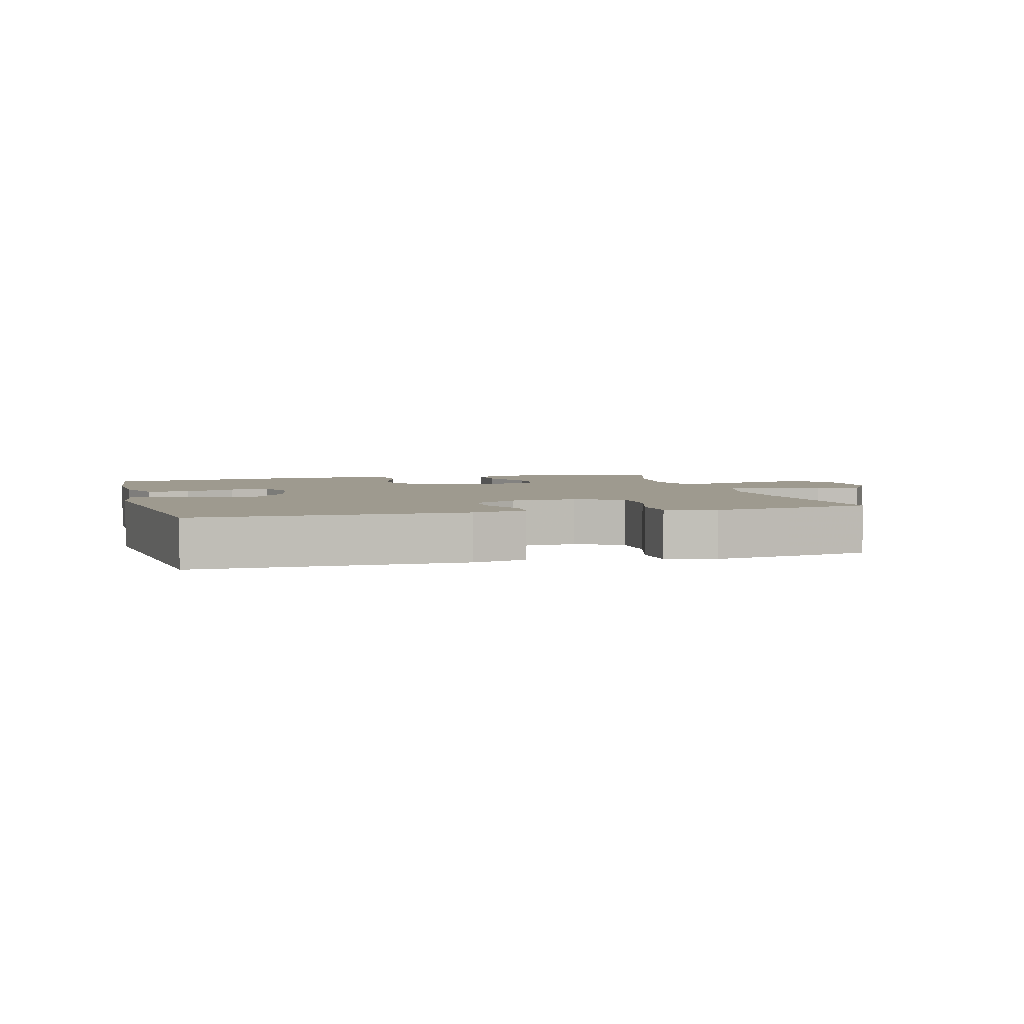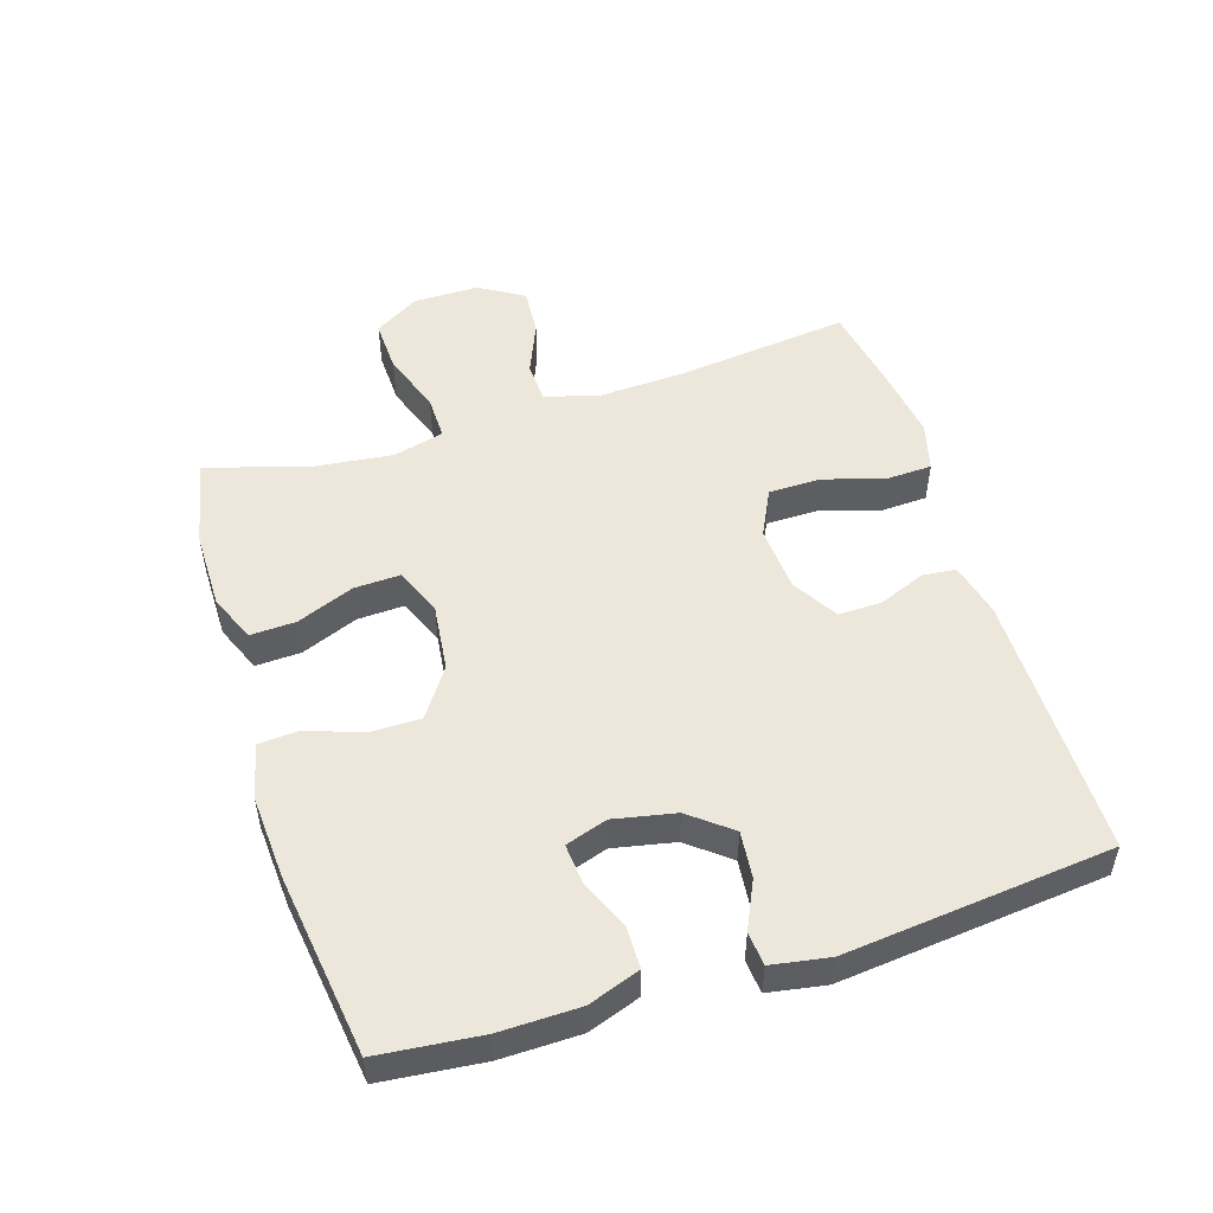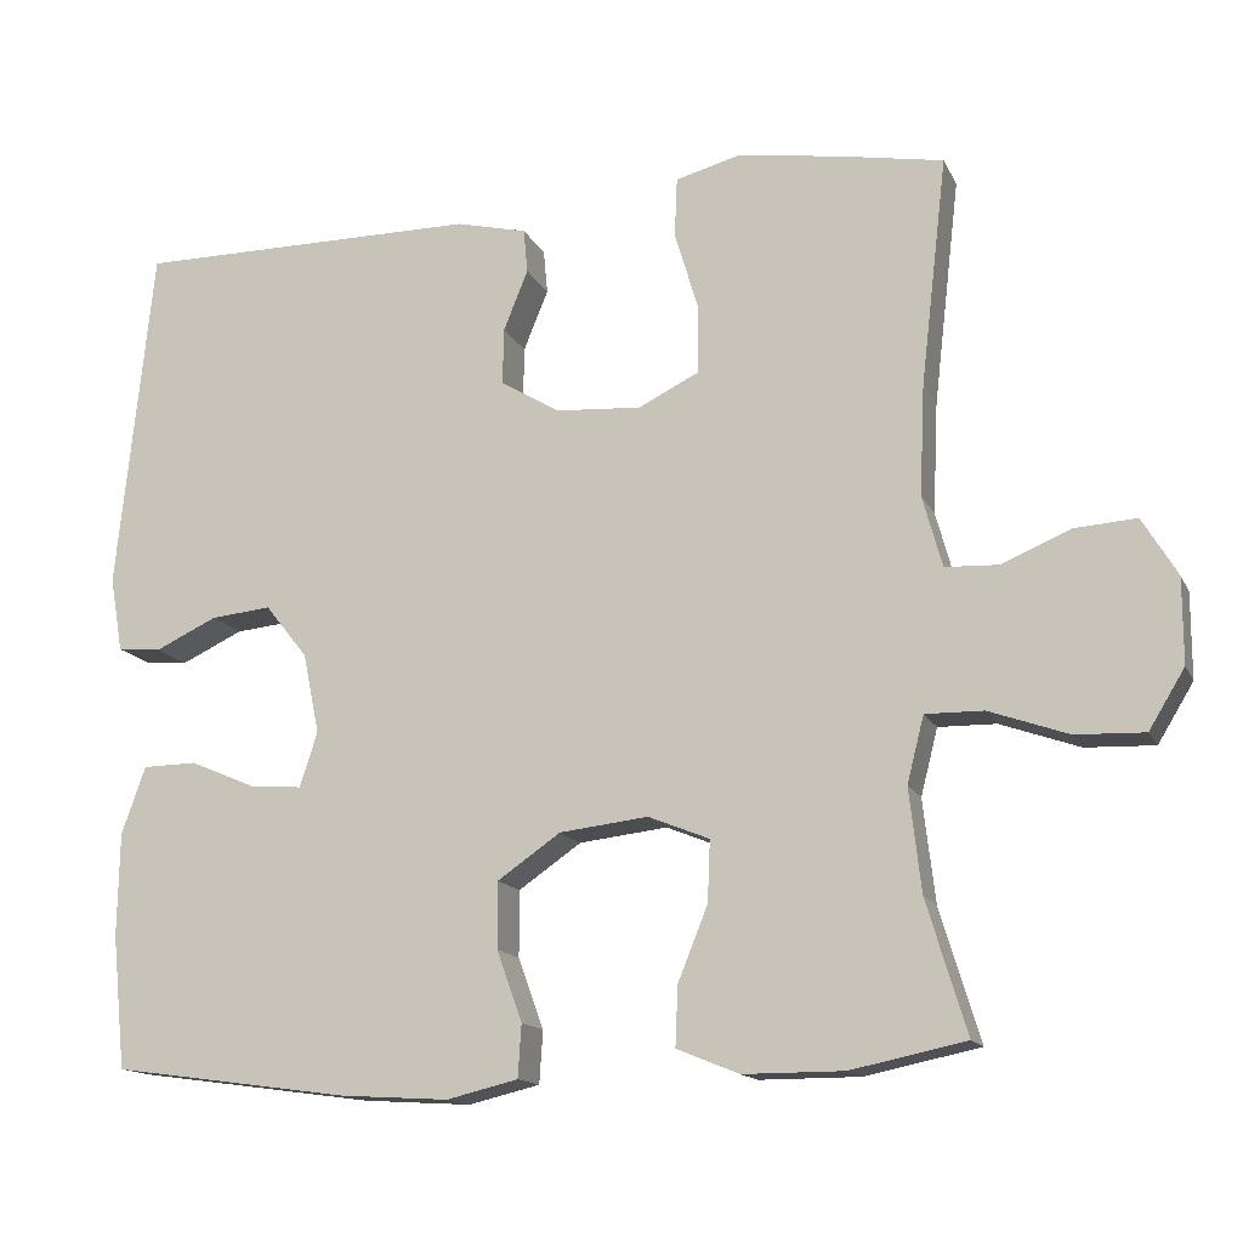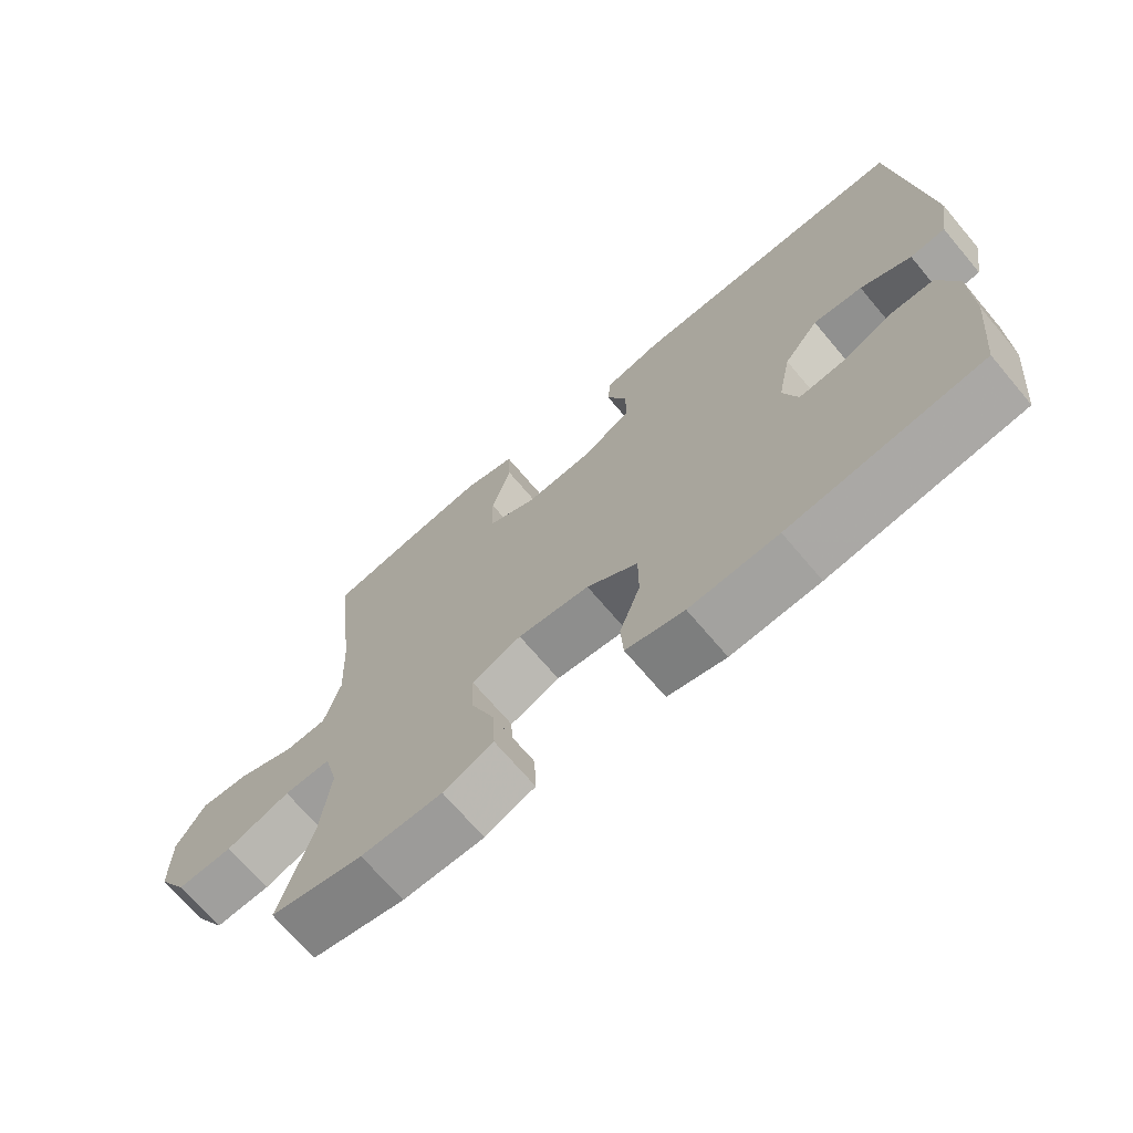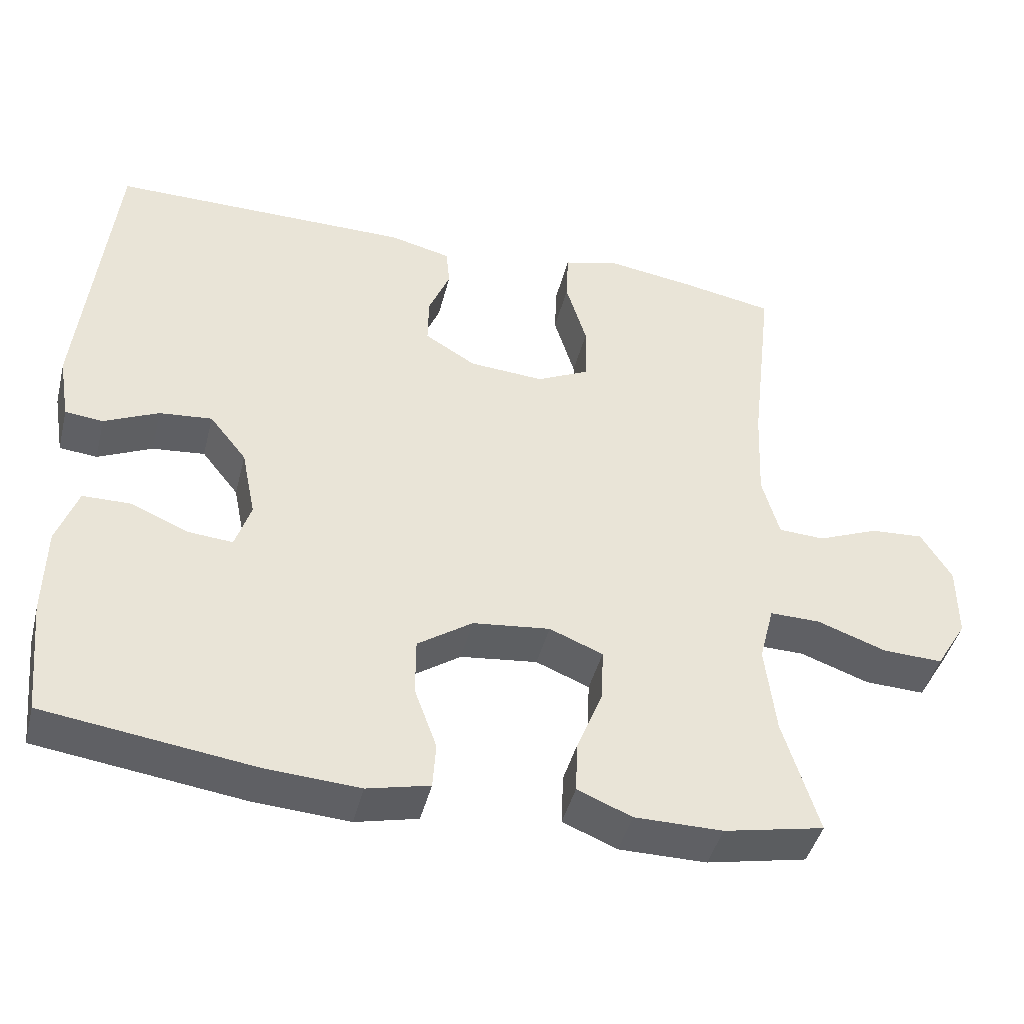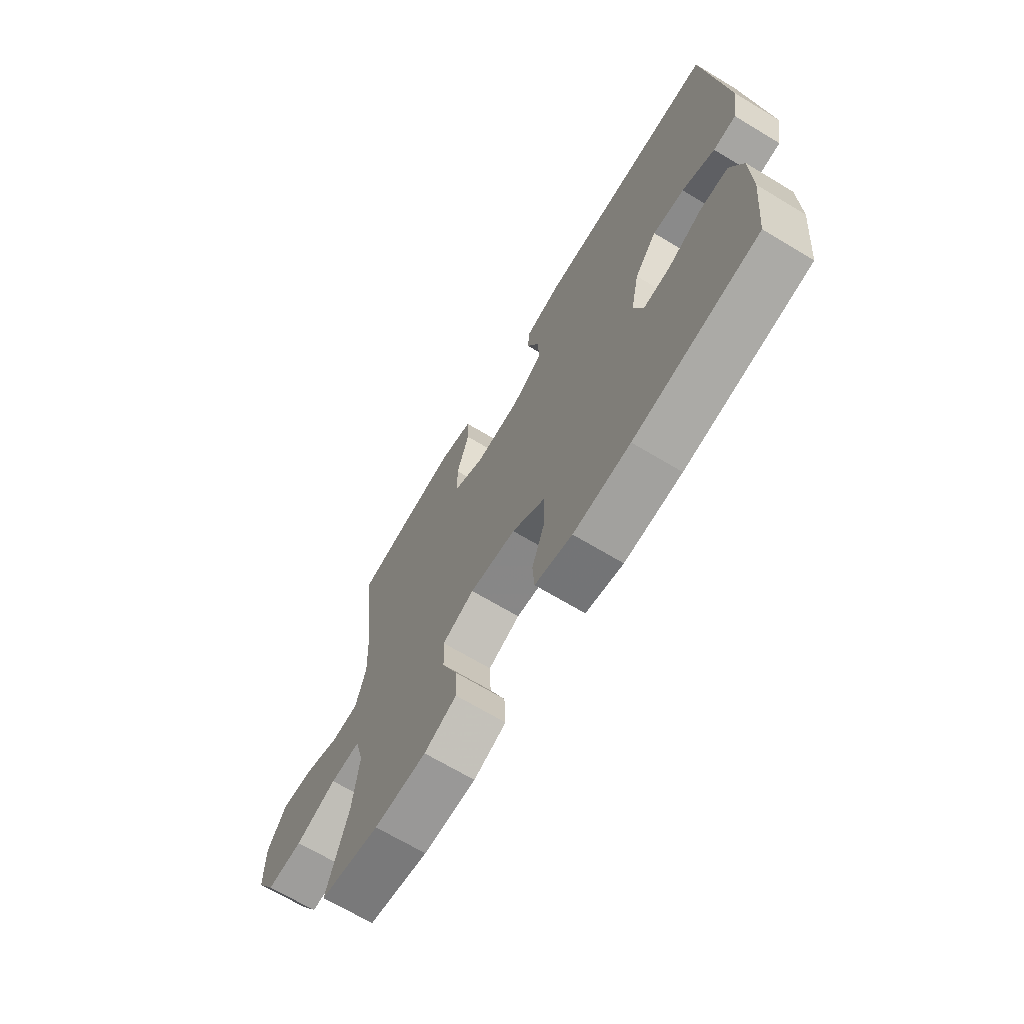
<metadata>
{"format":"obj","ext":"obj","renderer":"f3d","projection":"perspective","resolution":1024,"background":"white","views":[{"elev":3.8,"azim":-15.3,"up":"+Y"},{"elev":51.5,"azim":-107.5,"up":"+Y"},{"elev":-14.5,"azim":18.4,"up":"+Z"},{"elev":-69.8,"azim":-139.8,"up":"+Z"},{"elev":-43.9,"azim":-14.0,"up":"+Z"},{"elev":-68.7,"azim":-121.0,"up":"+Z"}]}
</metadata>
<code>
v -0.5 0.07 0.5
v -0.094 0.07 0.5
v -0.011 0.07 0.48
v -0.006 0.07 0.428
v -0.035 0.07 0.357
v -0.036 0.07 0.291
v 0.033 0.07 0.249
v 0.134 0.07 0.242
v 0.205 0.07 0.277
v 0.206 0.07 0.357
v 0.178 0.07 0.45
v 0.181 0.07 0.52
v 0.256 0.07 0.54
v 0.373 0.07 0.523
v 0.5 0.07 0.5
v 0.469 0.07 0.233
v 0.463 0.07 0.103
v 0.486 0.07 0.019
v 0.548 0.07 0.016
v 0.63 0.07 0.05
v 0.702 0.07 0.055
v 0.743 0.07 -0.013
v 0.743 0.07 -0.113
v 0.701 0.07 -0.182
v 0.62 0.07 -0.179
v 0.527 0.07 -0.146
v 0.459 0.07 -0.145
v 0.439 0.07 -0.223
v 0.453 0.07 -0.344
v 0.5 0.07 -0.5
v 0.365 0.07 -0.528
v 0.247 0.07 -0.528
v 0.174 0.07 -0.498
v 0.177 0.07 -0.428
v 0.212 0.07 -0.341
v 0.215 0.07 -0.269
v 0.143 0.07 -0.24
v 0.039 0.07 -0.252
v -0.035 0.07 -0.303
v -0.035 0.07 -0.381
v -0.005 0.07 -0.464
v -0.009 0.07 -0.526
v -0.093 0.07 -0.546
v -0.221 0.07 -0.538
v -0.5 0.07 -0.5
v -0.516 0.07 -0.344
v -0.514 0.07 -0.222
v -0.486 0.07 -0.143
v -0.422 0.07 -0.142
v -0.345 0.07 -0.175
v -0.284 0.07 -0.18
v -0.263 0.07 -0.116
v -0.282 0.07 -0.022
v -0.332 0.07 0.041
v -0.403 0.07 0.034
v -0.476 0.07 0
v -0.527 0.07 0.005
v -0.542 0.07 0.093
v -0.5 0 0.5
v -0.094 0 0.5
v -0.011 0 0.48
v -0.006 0 0.428
v -0.035 0 0.357
v -0.036 0 0.291
v 0.033 0 0.249
v 0.134 0 0.242
v 0.205 0 0.277
v 0.206 0 0.357
v 0.178 0 0.45
v 0.181 0 0.52
v 0.256 0 0.54
v 0.373 0 0.523
v 0.5 0 0.5
v 0.469 0 0.233
v 0.463 0 0.103
v 0.486 0 0.019
v 0.548 0 0.016
v 0.63 0 0.05
v 0.702 0 0.055
v 0.743 0 -0.013
v 0.743 0 -0.113
v 0.701 0 -0.182
v 0.62 0 -0.179
v 0.527 0 -0.146
v 0.459 0 -0.145
v 0.439 0 -0.223
v 0.453 0 -0.344
v 0.5 0 -0.5
v 0.365 0 -0.528
v 0.247 0 -0.528
v 0.174 0 -0.498
v 0.177 0 -0.428
v 0.212 0 -0.341
v 0.215 0 -0.269
v 0.143 0 -0.24
v 0.039 0 -0.252
v -0.035 0 -0.303
v -0.035 0 -0.381
v -0.005 0 -0.464
v -0.009 0 -0.526
v -0.093 0 -0.546
v -0.221 0 -0.538
v -0.5 0 -0.5
v -0.516 0 -0.344
v -0.514 0 -0.222
v -0.486 0 -0.143
v -0.422 0 -0.142
v -0.345 0 -0.175
v -0.284 0 -0.18
v -0.263 0 -0.116
v -0.282 0 -0.022
v -0.332 0 0.041
v -0.403 0 0.034
v -0.476 0 0
v -0.527 0 0.005
v -0.542 0 0.093
f 55 56 57 58
f 54 55 58 1
f 53 54 1 2
f 52 53 2 3
f 51 52 3 4
f 47 48 49 50
f 47 50 51
f 46 47 51
f 45 46 51
f 44 45 51
f 40 41 42 43
f 39 40 43 44
f 32 33 34 35
f 32 35 36
f 29 30 31 32
f 28 29 32 36
f 27 28 36 37
f 23 24 25 26
f 23 26 27
f 22 23 27
f 19 20 21 22
f 18 19 22 27
f 17 18 27 37
f 13 14 15 16
f 10 11 12 13
f 9 10 13 16
f 8 9 16 17
f 51 4 5
f 51 5 6
f 39 44 51 6
f 38 39 6 7
f 17 37 38
f 7 8 17 38
f 116 115 114 113
f 59 116 113 112
f 60 59 112 111
f 61 60 111 110
f 62 61 110 109
f 108 107 106 105
f 109 108 105
f 109 105 104
f 109 104 103
f 109 103 102
f 101 100 99 98
f 102 101 98 97
f 93 92 91 90
f 94 93 90
f 90 89 88 87
f 94 90 87 86
f 95 94 86 85
f 84 83 82 81
f 85 84 81
f 85 81 80
f 80 79 78 77
f 85 80 77 76
f 95 85 76 75
f 74 73 72 71
f 71 70 69 68
f 74 71 68 67
f 75 74 67 66
f 63 62 109
f 64 63 109
f 64 109 102 97
f 65 64 97 96
f 96 95 75
f 96 75 66 65
f 1 59 60 2
f 2 60 61 3
f 3 61 62 4
f 4 62 63 5
f 5 63 64 6
f 6 64 65 7
f 7 65 66 8
f 8 66 67 9
f 9 67 68 10
f 10 68 69 11
f 11 69 70 12
f 12 70 71 13
f 13 71 72 14
f 14 72 73 15
f 15 73 74 16
f 16 74 75 17
f 17 75 76 18
f 18 76 77 19
f 19 77 78 20
f 20 78 79 21
f 21 79 80 22
f 22 80 81 23
f 23 81 82 24
f 24 82 83 25
f 25 83 84 26
f 26 84 85 27
f 27 85 86 28
f 28 86 87 29
f 29 87 88 30
f 30 88 89 31
f 31 89 90 32
f 32 90 91 33
f 33 91 92 34
f 34 92 93 35
f 35 93 94 36
f 36 94 95 37
f 37 95 96 38
f 38 96 97 39
f 39 97 98 40
f 40 98 99 41
f 41 99 100 42
f 42 100 101 43
f 43 101 102 44
f 44 102 103 45
f 45 103 104 46
f 46 104 105 47
f 47 105 106 48
f 48 106 107 49
f 49 107 108 50
f 50 108 109 51
f 51 109 110 52
f 52 110 111 53
f 53 111 112 54
f 54 112 113 55
f 55 113 114 56
f 56 114 115 57
f 57 115 116 58
f 58 116 59 1

</code>
